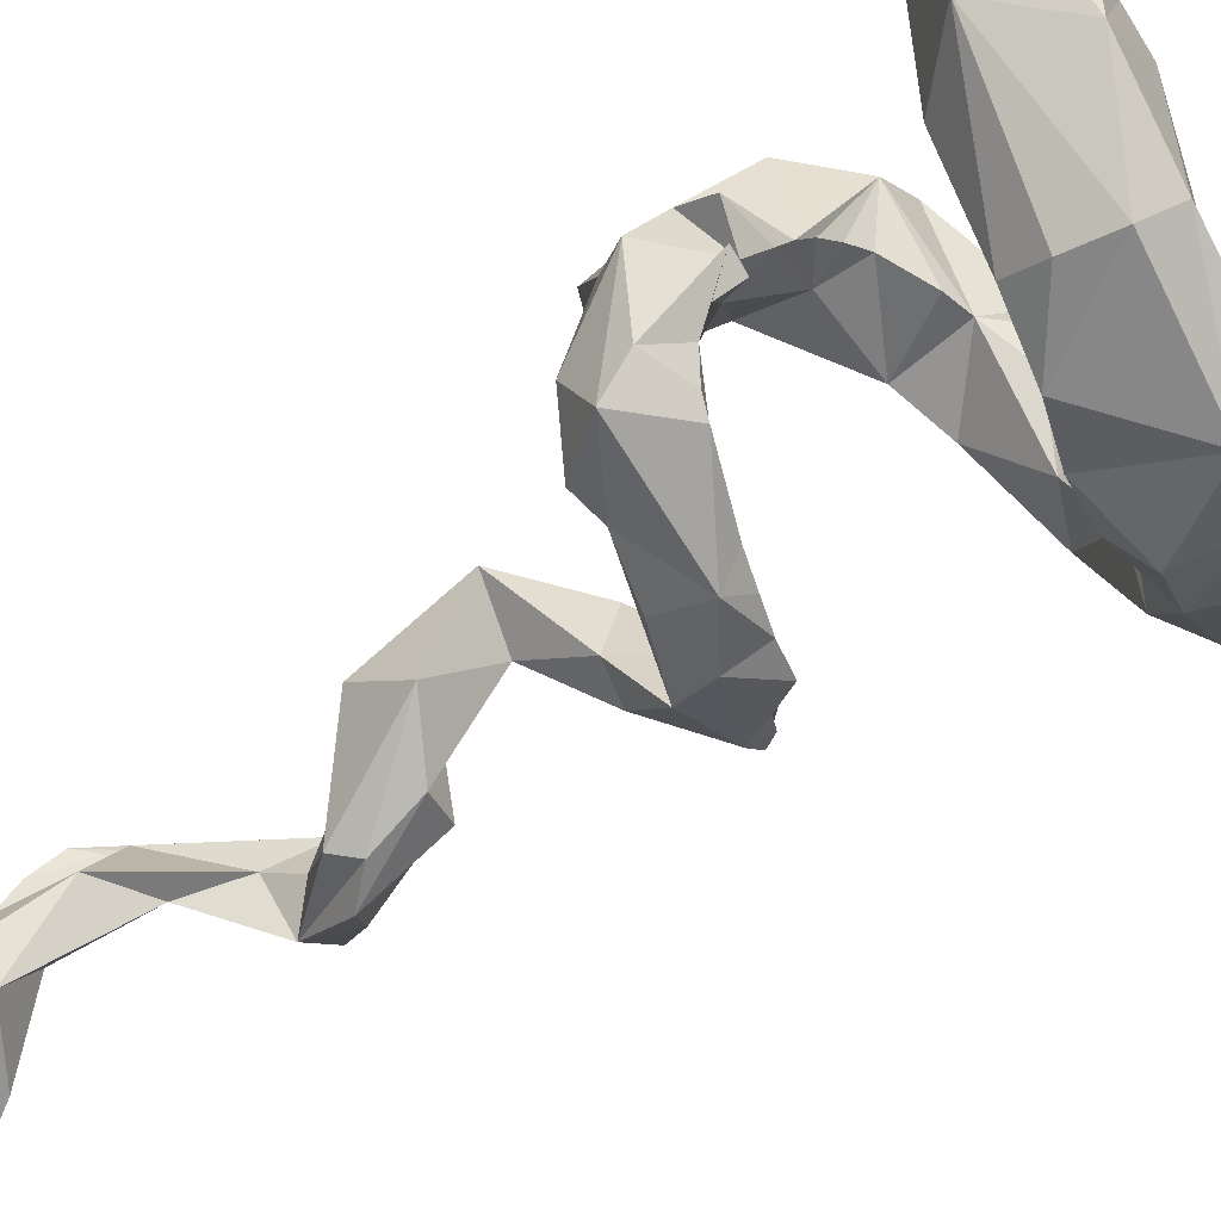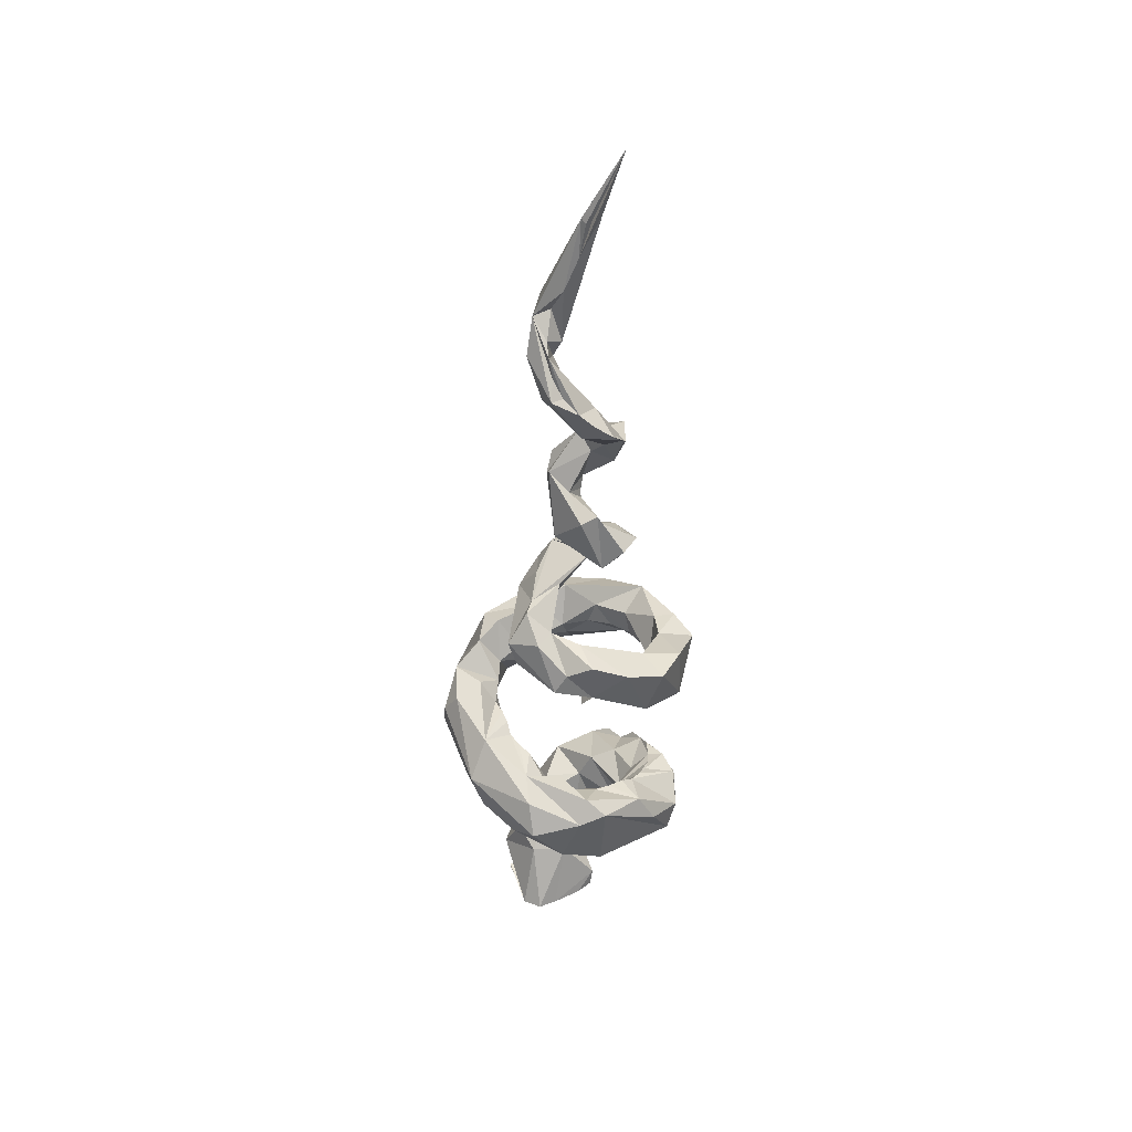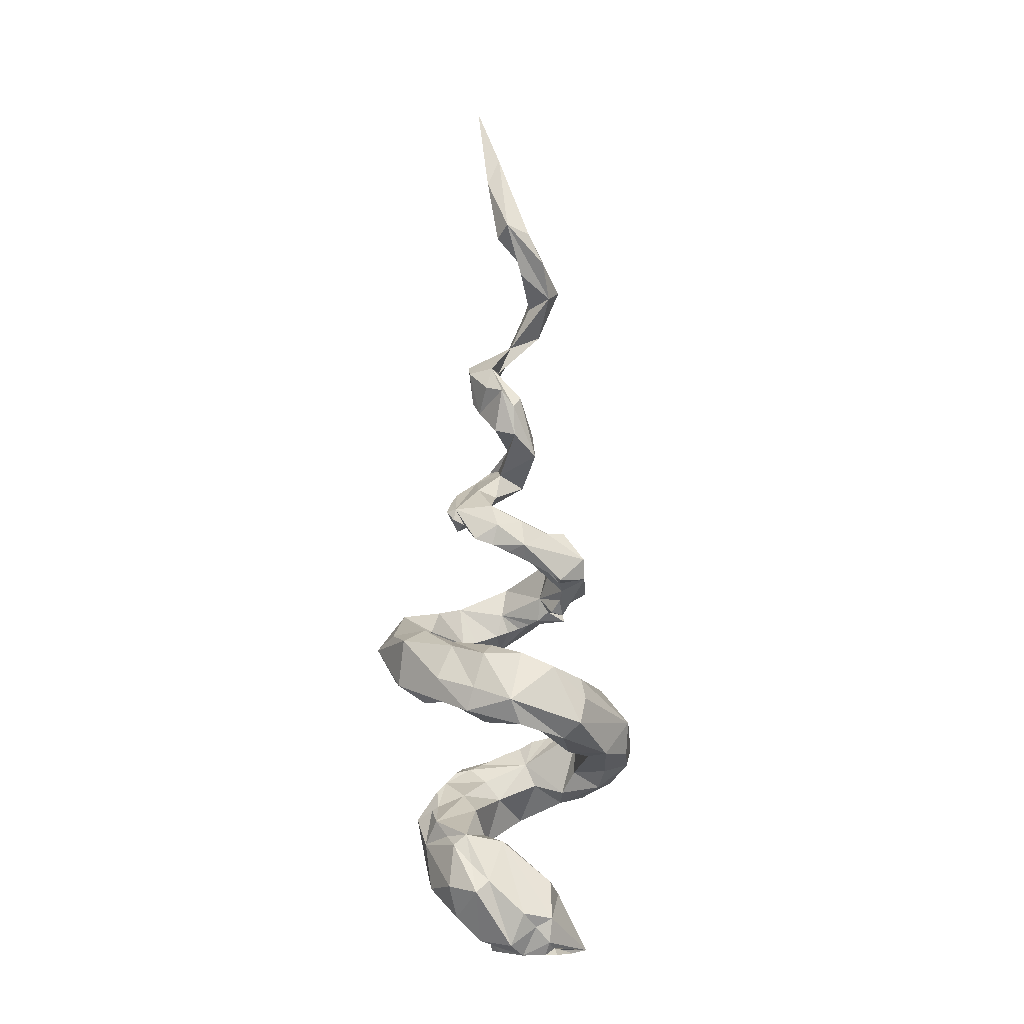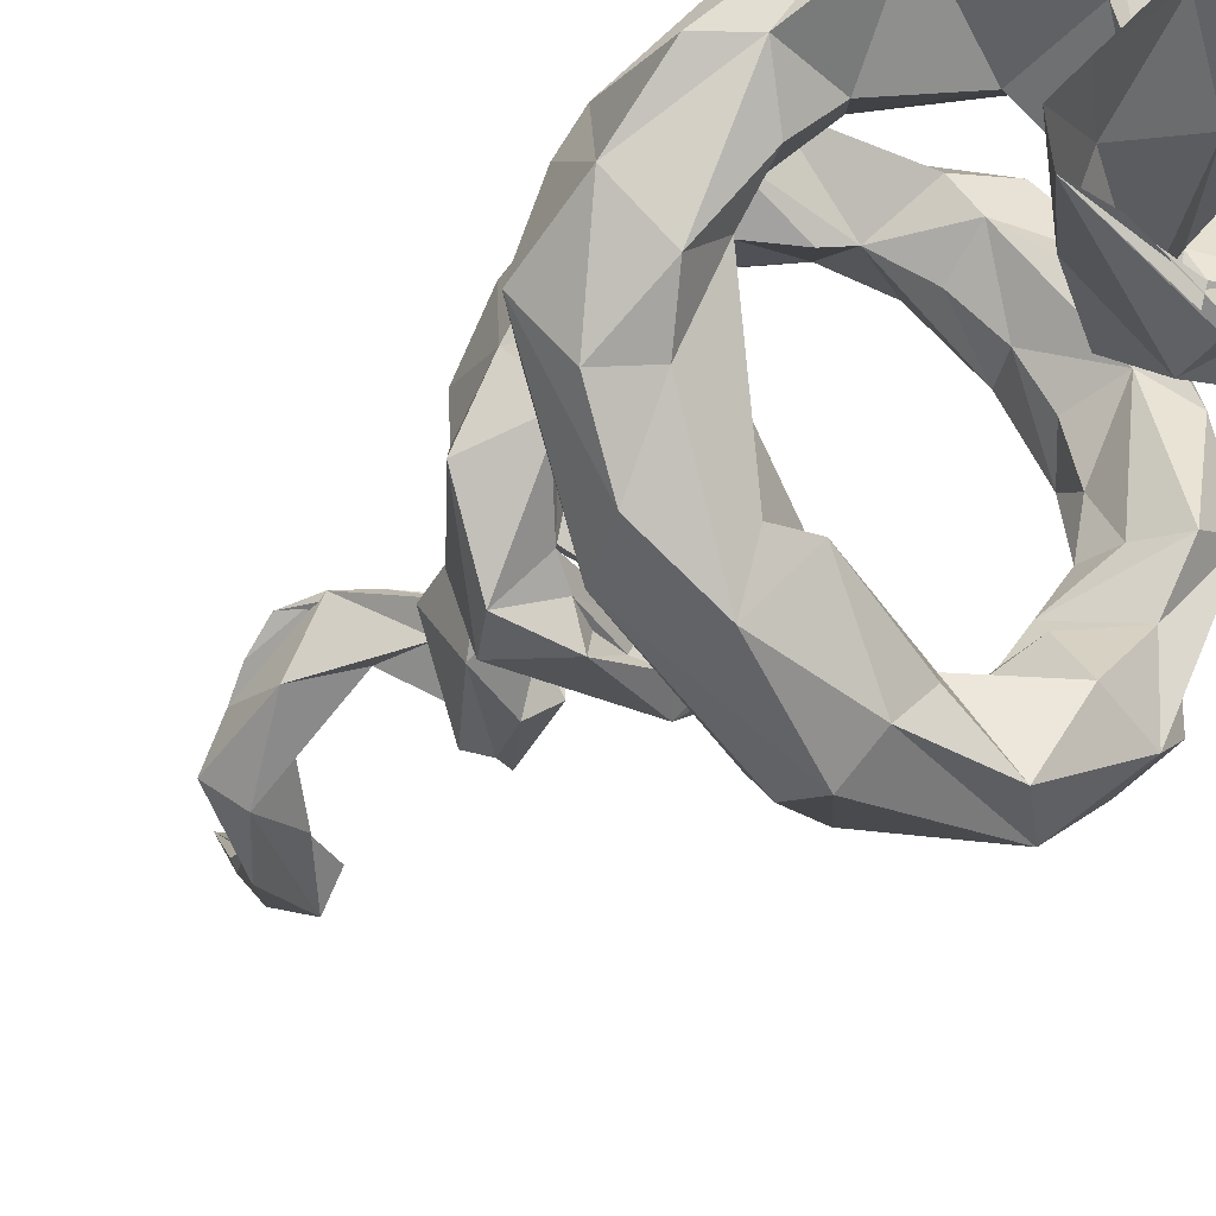
<metadata>
{"format":"obj","ext":"obj","renderer":"f3d","projection":"perspective","resolution":1024,"background":"white","views":[{"elev":-67.5,"azim":-48.0,"up":"+Z"},{"elev":44.0,"azim":-75.0,"up":"+Y"},{"elev":-8.9,"azim":160.0,"up":"+Y"},{"elev":-17.5,"azim":-22.7,"up":"+Z"}]}
</metadata>
<code>
g default
v 7.537 8.568 -0.9146
v -3.71 0.2015 -0.009059
v 0.5879 1.058 -3.914
v -2.075 0.0132 -2.112
v -3.485 0.1699 -1.442
v 0.4873 2.921 -4.195
v 1.589 2.239 -3.56
v 2.785 3.348 -4.007
v -0.3121 4.482 1.278
v -2.711 0.01277 1.073
v -1.122 0.02068 2.733
v 0.2808 1.379 3.609
v -1.199 4.616 -1.211
v 2.85 8.565 -0.3345
v 3.589 8.8 -1.364
v 0.08074 5.659 -2.795
v 6.434 7.11 -2.015
v 5.366 5.848 -3.158
v 6.575 9.372 -1.175
v 2.256 3.801 1.691
v 3.224 0.07502 -0.04441
v 5.231 1.071 -0.6791
v 2.448 0.01024 2.521
v -0.03778 0.1031 3.501
v 2.66 0.000445 1.087
v 3.574 0.13 1.109
v 3.081 0.03531 0.312
v 3.667 0.5279 0.2314
v -0.07179 0.4412 -3.064
v 0.6294 0.05183 -3.124
v -0.1225 0.08131 -3.706
v -0.1189 0.5782 -3.22
v -0.1785 0.5617 -3.665
v 2.164 -0.02591 -2.167
v 3.49 0.8167 -3.04
v 4.415 1.928 0.2406
v 6.98 2.878 -0.08319
v 4.749 4.277 2.844
v 8.462 5.023 1.993
v 6.435 4.982 -3.234
v 7.981 5.365 -1.187
v 3.336 14.55 7.462
v 7.196 11.48 4.231
v 8.218 10.36 1.518
v 4.608 11.21 2.285
v 7.612 9.187 0.5311
v 4.227 9.247 1.333
v 8.154 11.21 2.868
v 4.968 12.38 4.197
v 1.376 12.03 5.611
v 6.956 12.72 5.28
v 4.811 14.25 6.94
v 2.412 13.52 6.217
v 2.19 8.489 6.476
v -1.517 10.24 8.368
v 4.524 5.925 3.013
v 4.239 7.509 6.009
v 7.61 6.694 6.076
v 8.662 8.498 2.897
v 8.507 10.38 5.664
v 2.555 11.94 9.978
v 5.863 10.18 9.2
v 3.111 8.707 4.583
v 5.372 7.789 8.16
v 2.227 8.589 9.089
v 0.3616 11.07 9.663
v 6.009 11.84 7.676
v 2.163 14.46 9.798
v 3.668 14.6 8.577
v 5.895 13.41 6.205
v 1.124 15.35 7.689
v -1.703 13.18 5.348
v -1.014 14.96 5.753
v 2.238 14.95 7.665
v -2.826 17.17 5.633
v -3.578 12.63 3.823
v -4.614 17.76 2.699
v -4.272 11.77 5.937
v -2.977 14.56 9.41
v 0.4707 9.049 8.366
v -1.135 11.42 10.18
v -0.1624 13.32 10.61
v -3.245 16.79 8.175
v 0.07723 15.91 7.462
v -0.9794 16.29 7.061
v -6.139 12.18 5.809
v -7.598 13.4 3.04
v -1.863 16.9 6.415
v -5.84 18.54 4.555
v -6.1 17.39 6.168
v -3.664 17.38 4.738
v -0.819 20.01 -3.334
v -2.828 15.51 -3.74
v -3.964 18.54 1.891
v -3.719 16.61 1.181
v -7.362 14.86 -1.08
v -5.748 13.08 1.15
v -4.015 14.29 2.244
v -5.448 14.39 -0.8944
v -1.137 15.84 -3.789
v -2.436 19.44 -1.918
v -0.3234 18.03 -3.611
v -6.093 15.75 -3.876
v -3.381 15.7 -6.092
v -0.08879 17.97 -8.924
v -7.292 18.41 0.2536
v -8.613 16.22 0.9817
v -7.201 16.95 4.411
v -4.391 18.33 0.6578
v -5.858 18.16 -4.885
v -5.295 19.29 -0.5041
v -2.949 19.27 -0.913
v -1.772 19.65 -2.802
v -0.6998 21.42 -7.56
v 5.705 19.67 -9.069
v 0.7071 20.31 -4.763
v 2.302 17.46 -6.235
v 3.015 19.08 -5.456
v 0.7774 16.8 -7.53
v 4.398 21.18 -5.428
v 6.239 19.87 -3.887
v 6.496 18.04 -5.528
v 4.628 17.81 -8.24
v -0.6203 19.88 -8.662
v 1.872 22.29 -8.35
v -3.773 20.72 -4.288
v 1.005 22.01 -6.093
v -0.0412 20.22 -3.984
v 7.375 23.24 -7.588
v 2.529 20.93 -5.035
v 4.117 23.41 -7.092
v 6.182 24 -6.07
v 8.516 23.59 2.81
v 8.353 22.64 -1.23
v 12.03 24.51 -1.672
v 10.07 19.68 -1.027
v 7.048 22.21 -2.847
v 5.868 21.76 -4.261
v 8.93 19.66 -3.456
v 10.48 21.38 -5.552
v 8.471 18.85 -6.788
v 9.973 21.75 5.235
v 8.921 23.12 0.8109
v 8.981 21.22 -1.014
v 9.686 21.95 3.628
v 11.36 21.44 2.618
v 12.66 24.11 3.609
v 12.07 21.02 -0.5262
v 10.21 25.41 -1.463
v 8.56 24.42 -3.392
v 8.142 20.61 -7.439
v 9.277 23.91 -5.521
v 10.03 27.07 4.973
v 12 25.15 1.444
v 9.093 24.92 1.367
v 6.023 24.58 6.036
v 7.14 27.54 8.268
v 7.568 24.08 4.584
v 6.55 23.3 7.476
v 10.49 23.25 6.794
v 8.144 24.19 9.002
v 3.017 25.26 6.85
v 5.745 23.81 8.657
v 1.672 24.67 10.03
v 6.4 27.67 6.817
v 7.907 25.81 4.114
v 4.239 28.12 7.672
v 5.877 26.86 10.09
v 4.134 25.13 7.023
v -2.305 28.52 1.023
v -1.056 26.77 4.987
v 0.2591 26.2 6.555
v 1.114 25.88 7.008
v -2.296 26.47 8.243
v -0.4916 26.49 5.877
v 0.1914 24.82 8.902
v -2.089 27.72 3.147
v -1.516 27.06 4.006
v -3.648 27.01 3.487
v -1.94 27.58 1.871
v -2.929 27.36 1.918
v -3.923 31.5 4.416
v -3.888 28.33 4.411
v 1.676 29.01 9.919
v 0.1621 29.88 7.333
v -1.453 29.51 9.311
v 0.7441 27.66 6.79
v -2.134 31.94 2.969
v -3.089 30.46 6.946
v -1.45 28.88 3.468
v 5.921 33.05 -1.137
v -4.866 29.17 1.733
v -0.5798 30.46 -1.651
v -3.48 30.04 -1.617
v -1.001 29.8 -2.545
v -3.596 32.47 0.1268
v -1.774 32.27 0.6346
v -4.275 30.49 2.514
v -0.299 33.74 -1.287
v -3.107 31.6 -2.365
v -1.753 33.81 -1.268
v 3.285 31.98 -1.926
v 4.567 32.58 -1.557
v 2.353 32.49 -3.043
v 2.011 34.6 -1.537
v -2.07 29.16 -0.156
v -1.427 29.68 -1.113
v 0.5757 31.03 -1.962
v 1.125 31.34 -1.066
v 4.975 34.68 1.975
v 1.961 31.38 -2.148
v 6.593 33.92 1.376
v 7.595 35.49 1.143
v 7.021 35.66 0.572
v 7.198 34.77 0.567
v 4.442 35.86 -0.9849
v 4.273 34.16 -1.996
v 6.841 36.36 2.42
v 5.973 37.33 3.492
v 4.609 37.59 1.77
v 3.075 37.05 1.806
v 2.159 39.23 3.285
v 2.521 39.25 5.112
v 1.788 39.86 4.812
v 3.675 38.78 4.959
v -0.1304 38.33 4.099
v 1.911 33.86 0.2921
v 3.159 36.39 4.418
v 5.208 35.71 4.174
v 5.562 36.93 4.823
v 6.453 34.35 0.1304
v 0.737 39.48 5.504
v 0.5953 42.65 3.518
v 2.117 39.88 6.121
v 2.578 42.49 1.755
v 2.225 42.07 -0.4515
v 0.07414 40.49 0.4293
v 2.453 44.38 -0.7921
v 3.461 45.7 -0.6804
v 2.94 43 1.64
v 3.644 42.47 0.3957
v 5.057 47.74 2.932
v 3.644 47.98 1.271
v -0.5041 42.6 2.566
v 1.59 41.32 3.035
v 1.711 45.19 -0.4278
v 2.781 46.88 2.414
v 1.158 44.04 1.213
v 4.3 44.27 2.563
v 3.534 43.8 1.652
v 4.611 45.25 3.333
v 1.204 50.42 3.289
v 3.447 47.56 4.669
v 1.204 49.69 5.281
v 4.338 46.16 0.7035
v 4.648 48.59 4.409
v 0.007671 53.3 3.384
v -1.631 52.93 3.82
v -1.167 51.95 5.009
v 0.03334 53.57 1.933
v 2.228 48.17 3.533
v 3.033 46.16 4.089
v 4.203 46.51 3.862
v -1.133 51.33 2.739
v -0.01478 50.83 5.417
v -1.767 53.85 2.714
v 1.447 61.49 0.7575
v 4.022 64.15 1.319
v 0.2633 58.05 -0.07197
v 3.209 59.84 -1.333
v -1.429 54.79 1.496
v -0.9703 54.08 -0.1553
v -0.5993 57.35 0.2727
v 1.492 55.98 -0.004917
v 1.885 59.6 -0.2249
v 1.541 57.28 0.6269
v 0.05818 56.71 -1.464
v 1.317 59.16 -1.379
v -2.238 54.92 0.9005
v -0.9578 55.94 0.6386
v 2.661 66.25 1.953
v 2.284 63.74 1.591
v 3.633 66.46 2.808
v 3.116 66.25 2.245
v 3.577 58.94 0.0273
v 2.929 66.41 1.545
v 3.904 71.5 4.228
g extrudedSurface2
f 162 173 167
f 38 56 47
f 2 13 5
f 7 6 8
f 10 9 2
f 11 24 12
f 10 11 12
f 10 12 9
f 8 6 15
f 15 16 14
f 17 18 19
f 7 8 35
f 3 34 30
f 32 33 29
f 30 32 29
f 36 34 22
f 3 7 34
f 36 22 37
f 20 36 37
f 22 35 40
f 37 40 41
f 18 17 40
f 41 40 1
f 52 42 69
f 54 66 80
f 19 47 45
f 19 15 47
f 46 19 44
f 15 14 47
f 44 45 49
f 48 44 43
f 45 47 63
f 53 49 50
f 51 43 70
f 70 49 53
f 52 70 42
f 45 63 54
f 43 60 59
f 56 38 58
f 46 44 59
f 59 58 39
f 61 66 65
f 62 65 64
f 57 58 64
f 63 64 65
f 70 67 60
f 58 60 67
f 67 70 69
f 50 72 73
f 77 73 76
f 73 72 76
f 88 85 73
f 91 75 73
f 98 76 97
f 78 86 87
f 76 78 97
f 81 82 79
f 82 81 66
f 80 66 81
f 55 80 81
f 42 74 69
f 68 69 71
f 71 84 68
f 82 68 85
f 81 79 90
f 78 55 81
f 83 85 88
f 90 83 89
f 75 91 83
f 120 138 132
f 104 110 105
f 109 94 95
f 87 96 97
f 97 99 98
f 112 109 95
f 113 101 102
f 93 99 104
f 99 96 103
f 77 94 89
f 108 89 111
f 91 77 89
f 94 109 111
f 110 126 114
f 103 96 107
f 124 105 110
f 112 101 111
f 106 111 126
f 109 112 111
f 115 123 119
f 100 117 118
f 128 92 102
f 104 105 119
f 118 117 123
f 130 118 120
f 121 138 120
f 130 125 127
f 105 124 125
f 114 126 127
f 92 128 126
f 126 116 127
f 114 127 125
f 115 131 129
f 129 131 132
f 143 133 155
f 135 148 141
f 121 122 139
f 137 139 136
f 139 141 148
f 145 146 142
f 143 134 144
f 145 136 146
f 136 148 146
f 152 150 149
f 129 150 152
f 138 137 150
f 129 132 150
f 154 149 153
f 135 152 149
f 135 149 154
f 134 143 155
f 149 134 155
f 158 145 159
f 146 147 160
f 161 163 159
f 156 159 169
f 169 159 163
f 169 163 164
f 161 157 168
f 158 156 166
f 147 154 153
f 160 153 157
f 133 158 155
f 165 153 166
f 157 165 167
f 156 169 166
f 223 224 234
f 164 174 176
f 173 162 176
f 175 176 171
f 164 168 184
f 186 174 164
f 192 194 177
f 181 177 194
f 174 186 189
f 175 171 187
f 184 167 185
f 173 172 187
f 178 177 190
f 185 187 190
f 203 191 231
f 192 200 194
f 170 181 206
f 207 194 195
f 197 196 198
f 192 198 196
f 192 196 200
f 198 182 197
f 211 208 195
f 202 204 203
f 204 199 205
f 182 188 197
f 197 188 190
f 170 206 190
f 209 207 208
f 210 227 209
f 199 201 227
f 211 202 209
f 210 231 212
f 202 203 209
f 191 217 214
f 215 231 214
f 218 214 219
f 214 216 220
f 217 205 216
f 205 199 216
f 220 222 225
f 219 214 225
f 223 225 224
f 222 220 221
f 222 221 226
f 222 226 237
f 218 219 230
f 199 227 210
f 216 210 221
f 221 210 228
f 215 213 231
f 230 234 229
f 218 230 213
f 234 230 225
f 237 246 238
f 222 237 236
f 249 241 239
f 250 241 249
f 239 238 243
f 245 235 233
f 248 246 244
f 237 226 244
f 226 233 244
f 232 234 245
f 246 248 247
f 238 246 243
f 263 249 251
f 251 242 256
f 263 256 253
f 253 256 254
f 249 255 242
f 265 254 259
f 258 259 266
f 254 265 262
f 243 247 261
f 261 262 265
f 252 261 264
f 259 258 265
f 275 267 278
f 285 270 268
f 272 270 274
f 260 252 272
f 270 285 276
f 273 269 278
f 252 264 272
f 277 270 272
f 271 280 279
f 272 279 277
f 286 270 278
f 268 287 285
f 276 285 283
f 267 276 282
f 287 281 284
f 282 281 286
f 268 270 286
f 267 282 286
f 287 286 281
f 167 169 162
f 47 14 20
f 47 20 38
f 9 12 20
f 6 3 5
f 6 13 16
f 5 13 6
f 29 33 5
f 5 3 29
f 5 33 32
f 32 31 4
f 32 4 5
f 6 7 3
f 9 13 2
f 9 14 13
f 18 8 15
f 16 15 6
f 15 19 18
f 19 1 17
f 20 14 9
f 14 16 13
f 36 20 23
f 23 12 24
f 26 23 25
f 28 26 27
f 28 27 21
f 26 36 23
f 12 23 20
f 30 29 3
f 36 26 34
f 34 28 21
f 26 28 34
f 32 30 31
f 35 22 34
f 7 35 34
f 37 38 20
f 39 38 37
f 35 8 18
f 18 40 35
f 40 37 22
f 41 39 37
f 17 1 40
f 63 56 57
f 45 44 19
f 19 46 1
f 49 43 44
f 63 47 56
f 49 45 50
f 49 70 43
f 53 42 70
f 54 50 45
f 54 55 50
f 80 55 54
f 59 44 48
f 48 43 59
f 39 58 38
f 58 57 56
f 59 41 1
f 1 46 59
f 39 41 59
f 59 60 58
f 62 61 65
f 64 58 62
f 64 63 57
f 65 54 63
f 65 66 54
f 60 43 51
f 60 51 70
f 67 62 58
f 67 68 61
f 61 62 67
f 52 69 70
f 69 68 67
f 87 97 78
f 50 73 53
f 53 73 42
f 73 74 42
f 73 85 84
f 74 84 71
f 84 74 73
f 72 50 55
f 55 78 72
f 77 76 98
f 73 75 88
f 73 77 91
f 78 76 72
f 61 82 66
f 68 82 61
f 74 71 69
f 82 83 79
f 84 85 68
f 85 83 82
f 90 108 87
f 87 86 90
f 90 86 81
f 81 86 78
f 75 83 88
f 79 83 90
f 89 108 90
f 91 89 83
f 131 130 120
f 120 132 131
f 92 126 113
f 98 93 95
f 95 77 98
f 77 95 94
f 99 93 98
f 96 99 97
f 102 93 100
f 93 102 95
f 95 102 101
f 95 101 112
f 102 92 113
f 103 104 99
f 104 100 93
f 110 104 103
f 106 107 108
f 108 107 87
f 107 96 87
f 94 111 89
f 111 106 108
f 124 110 114
f 106 126 110
f 110 107 106
f 107 110 103
f 101 113 111
f 113 126 111
f 141 123 115
f 115 151 141
f 119 105 115
f 118 102 100
f 102 118 116
f 102 116 128
f 118 130 116
f 104 119 100
f 119 117 100
f 123 117 119
f 122 121 120
f 122 120 118
f 123 122 118
f 141 122 123
f 127 116 130
f 125 124 114
f 125 115 105
f 128 116 126
f 131 115 125
f 115 129 151
f 131 125 130
f 146 148 147
f 140 135 141
f 139 138 121
f 139 137 138
f 134 137 144
f 136 144 137
f 151 140 141
f 141 139 122
f 148 136 139
f 136 145 144
f 144 145 143
f 145 133 143
f 135 147 148
f 137 134 150
f 151 152 140
f 152 151 129
f 135 140 152
f 138 150 132
f 135 154 147
f 134 149 150
f 155 153 149
f 164 163 168
f 157 161 160
f 142 159 145
f 145 158 133
f 156 158 159
f 160 142 146
f 159 142 160
f 160 161 159
f 176 162 169
f 164 176 169
f 168 163 161
f 160 147 153
f 165 157 153
f 158 166 155
f 153 155 166
f 167 168 157
f 167 184 168
f 169 167 165
f 165 166 169
f 234 225 223
f 190 177 180
f 190 180 170
f 182 198 183
f 176 172 173
f 176 175 172
f 174 171 176
f 186 164 184
f 177 179 183
f 183 192 177
f 183 171 174
f 179 171 183
f 179 177 178
f 179 178 171
f 181 180 177
f 181 170 180
f 189 182 183
f 183 174 189
f 183 198 192
f 187 172 175
f 185 186 184
f 187 167 173
f 187 185 167
f 189 186 185
f 189 185 188
f 188 182 189
f 187 171 178
f 178 190 187
f 190 188 185
f 200 195 194
f 194 206 181
f 194 207 206
f 195 193 207
f 195 208 193
f 197 201 196
f 201 200 196
f 201 199 200
f 217 203 204
f 195 200 204
f 204 202 211
f 195 204 211
f 217 191 203
f 199 204 200
f 205 217 204
f 197 227 201
f 206 209 197
f 197 190 206
f 207 209 206
f 209 227 197
f 193 208 207
f 211 209 208
f 231 210 209
f 203 231 209
f 216 214 217
f 191 214 231
f 214 213 215
f 214 218 213
f 221 220 216
f 214 220 225
f 222 224 225
f 226 221 228
f 219 225 230
f 210 216 199
f 229 228 210
f 230 210 212
f 213 230 212
f 212 231 213
f 210 230 229
f 228 229 232
f 229 234 232
f 232 226 228
f 232 233 226
f 236 224 222
f 224 236 245
f 241 235 245
f 245 236 241
f 237 238 236
f 249 239 255
f 239 236 238
f 241 240 235
f 241 250 240
f 242 251 249
f 236 239 241
f 243 255 239
f 235 248 233
f 237 244 246
f 245 234 224
f 245 233 232
f 248 244 233
f 250 247 248
f 247 243 246
f 248 235 240
f 240 250 248
f 263 262 250
f 262 247 250
f 249 263 250
f 252 242 243
f 252 243 261
f 256 263 251
f 243 242 255
f 252 256 242
f 252 254 256
f 257 259 254
f 257 266 259
f 257 254 252
f 257 252 260
f 263 253 254
f 263 254 262
f 262 261 247
f 265 264 261
f 264 265 266
f 264 266 279
f 258 266 265
f 267 286 278
f 273 266 257
f 273 271 266
f 273 280 271
f 260 274 273
f 260 273 257
f 274 269 273
f 274 276 269
f 272 274 260
f 276 275 269
f 276 267 275
f 276 274 270
f 272 264 279
f 278 277 279
f 271 279 266
f 280 278 279
f 273 278 280
f 270 277 278
f 275 278 269
f 287 283 285
f 282 287 284
f 283 282 276
f 284 281 282
f 287 282 283
f 286 287 268

</code>
